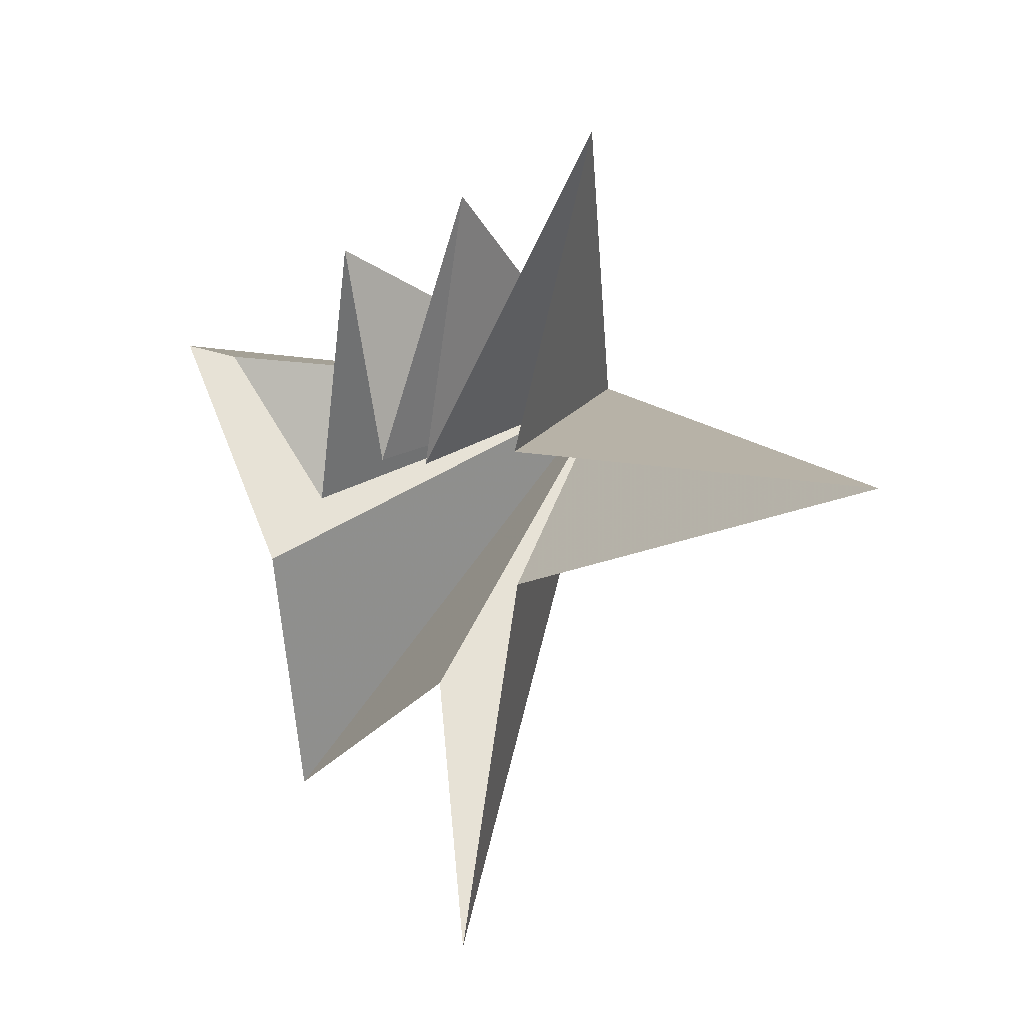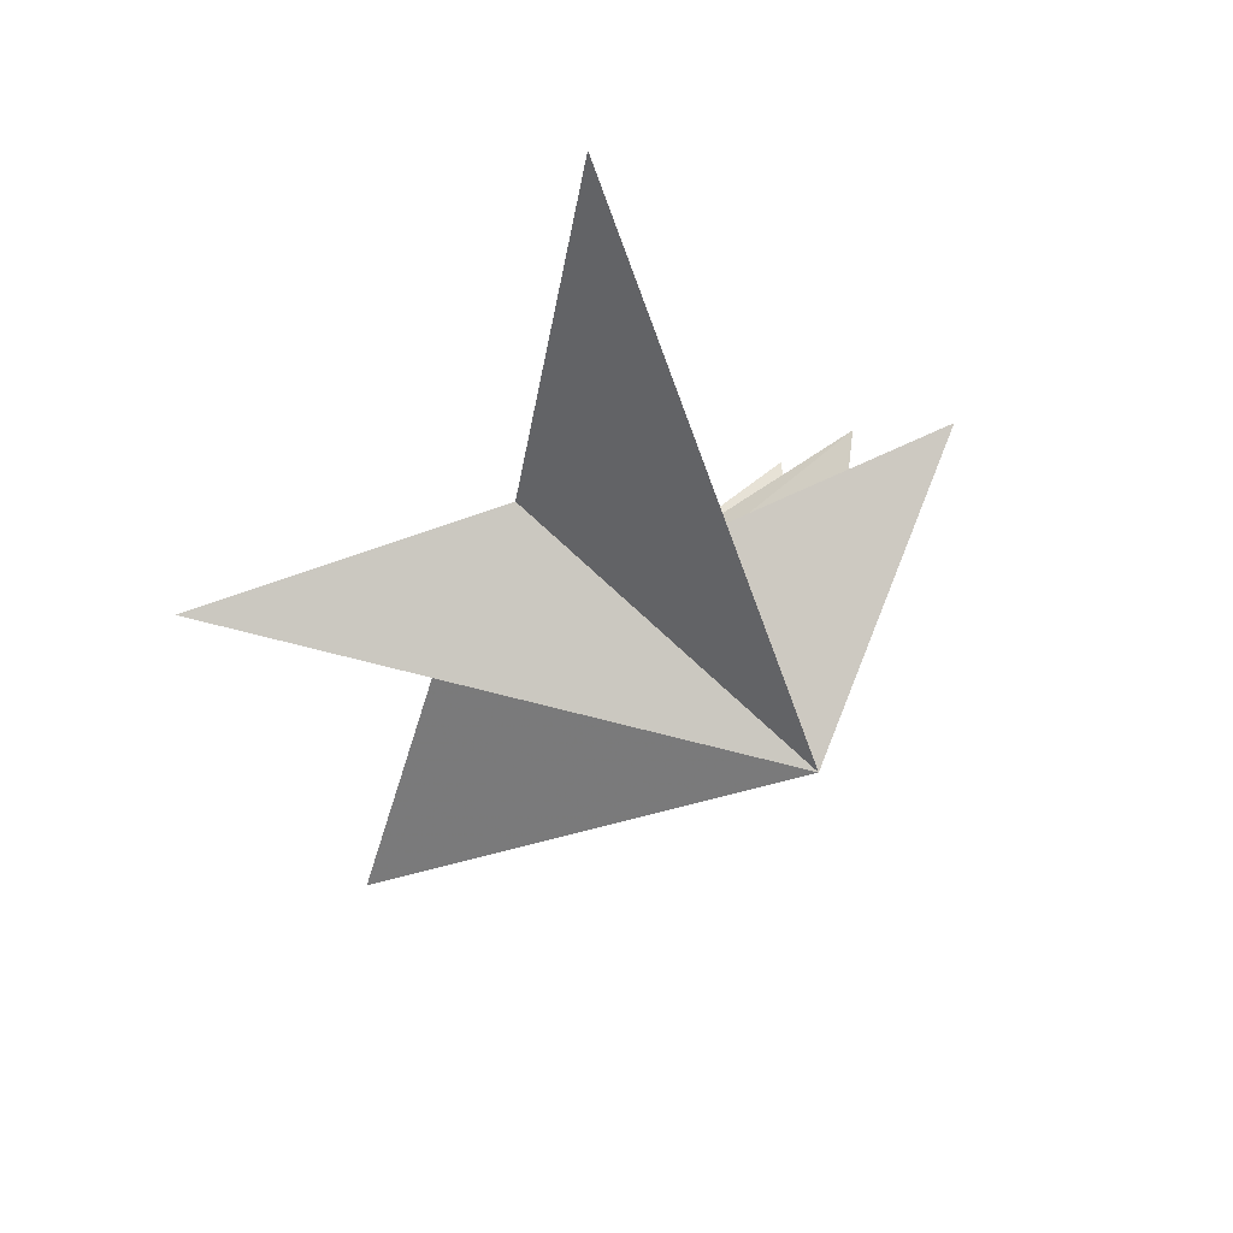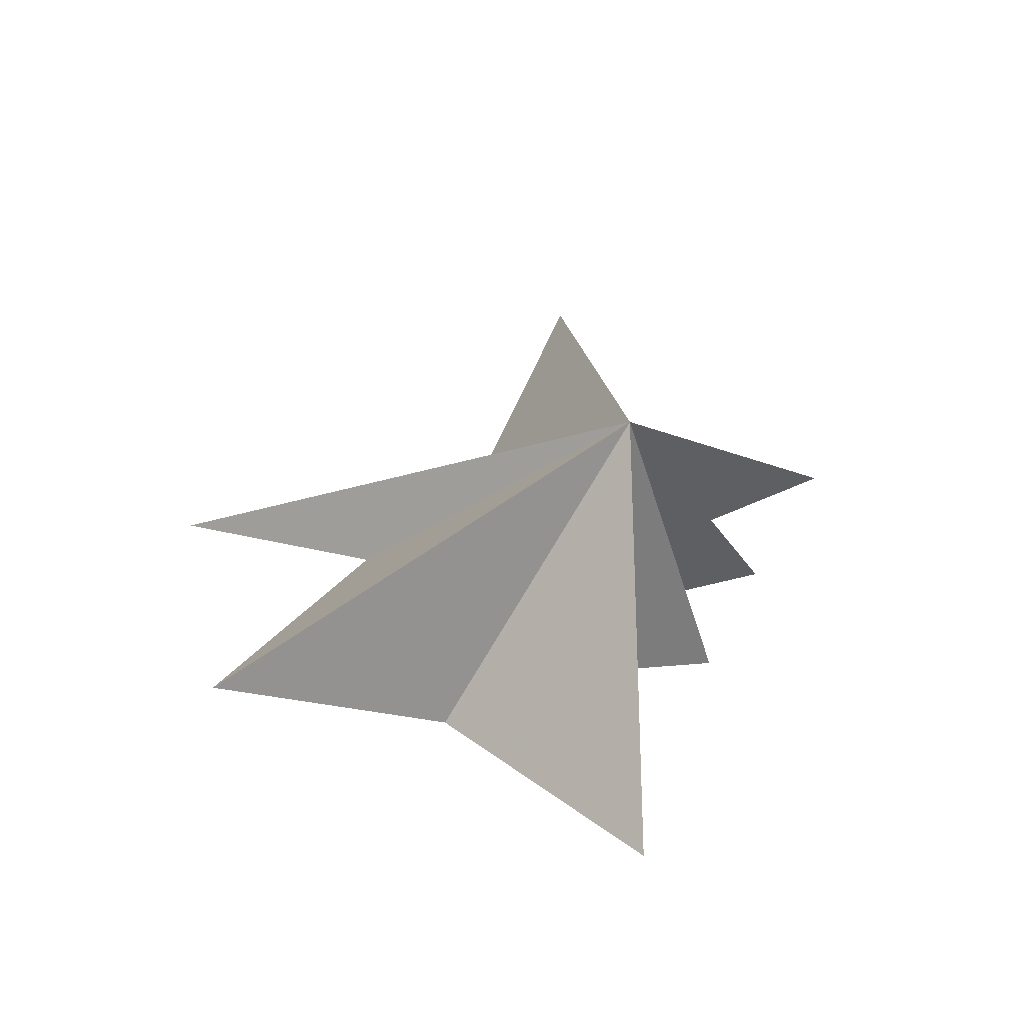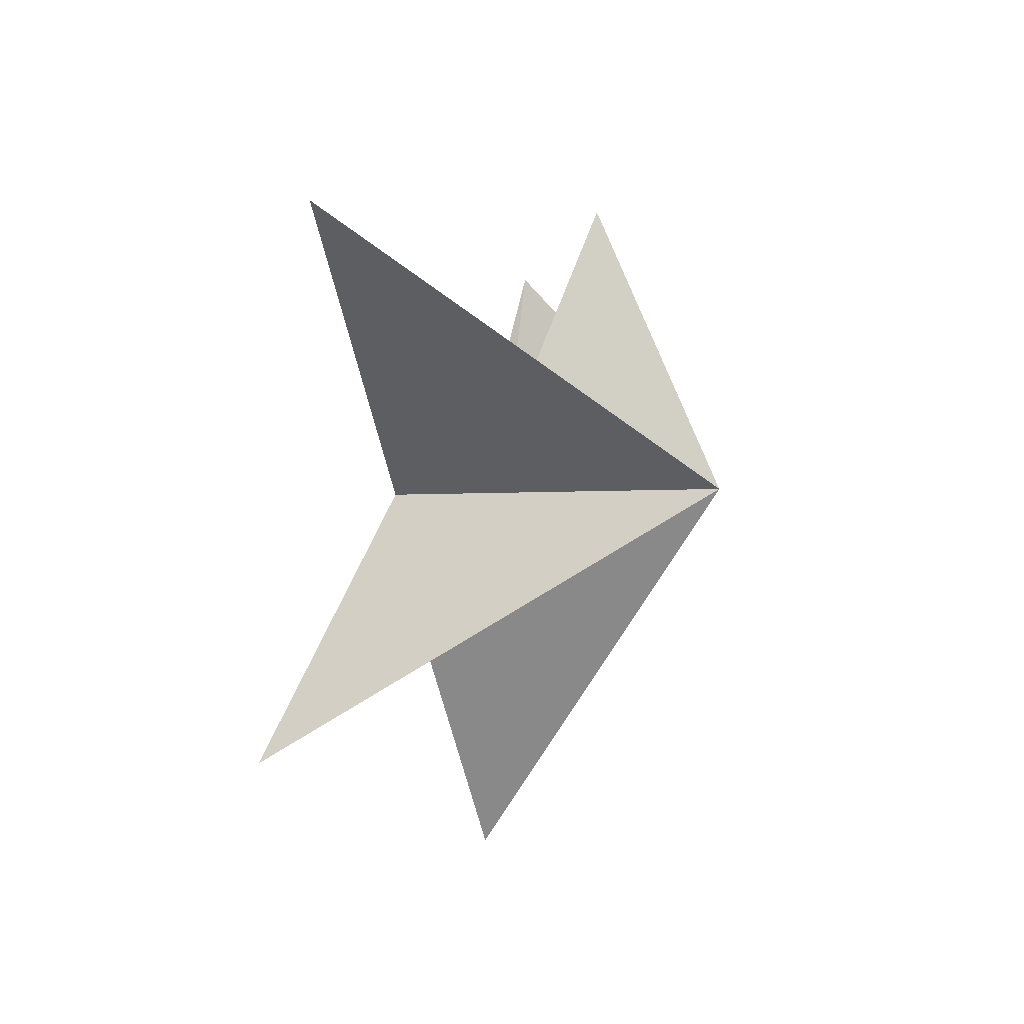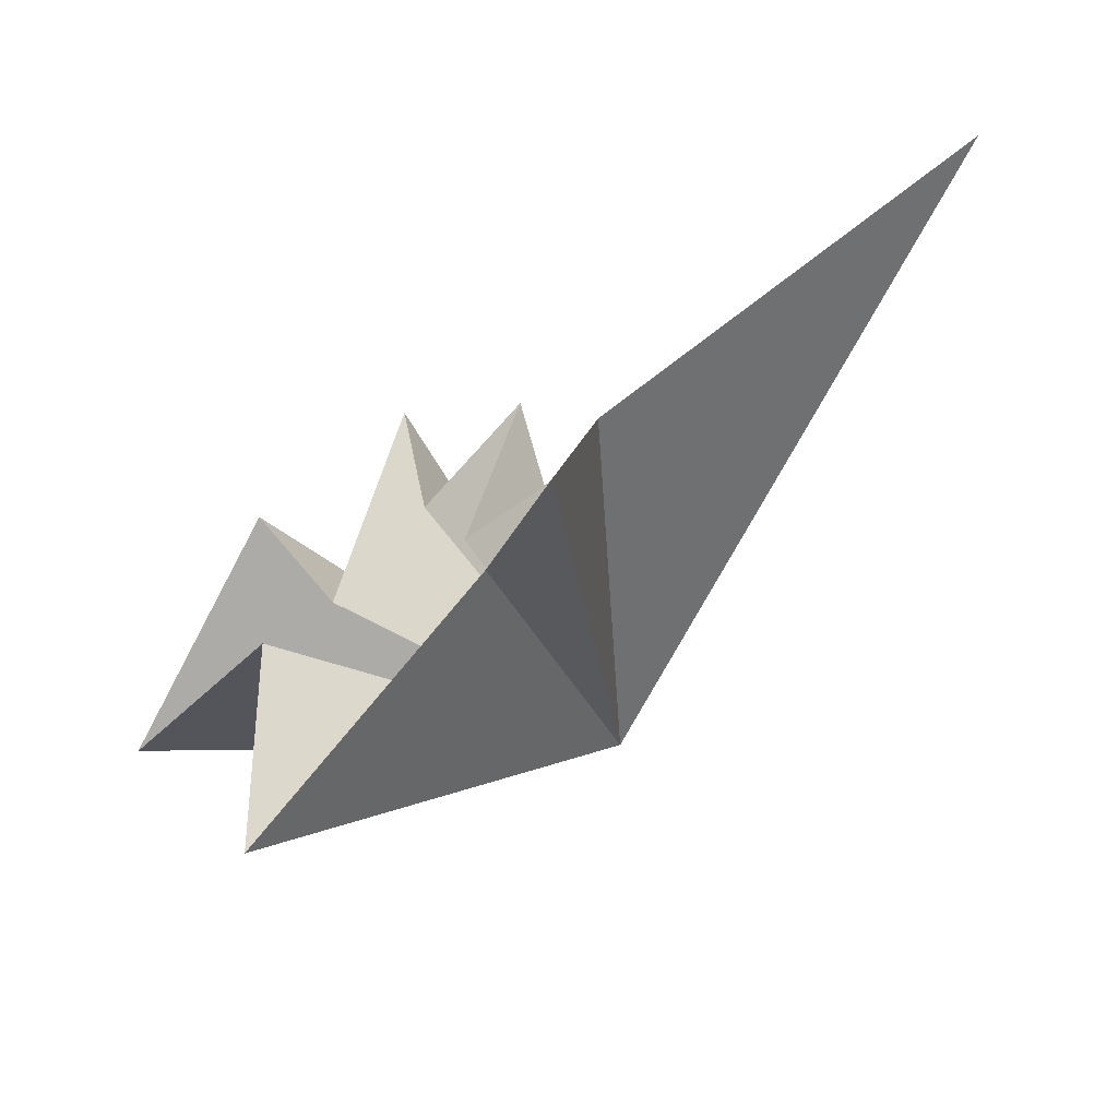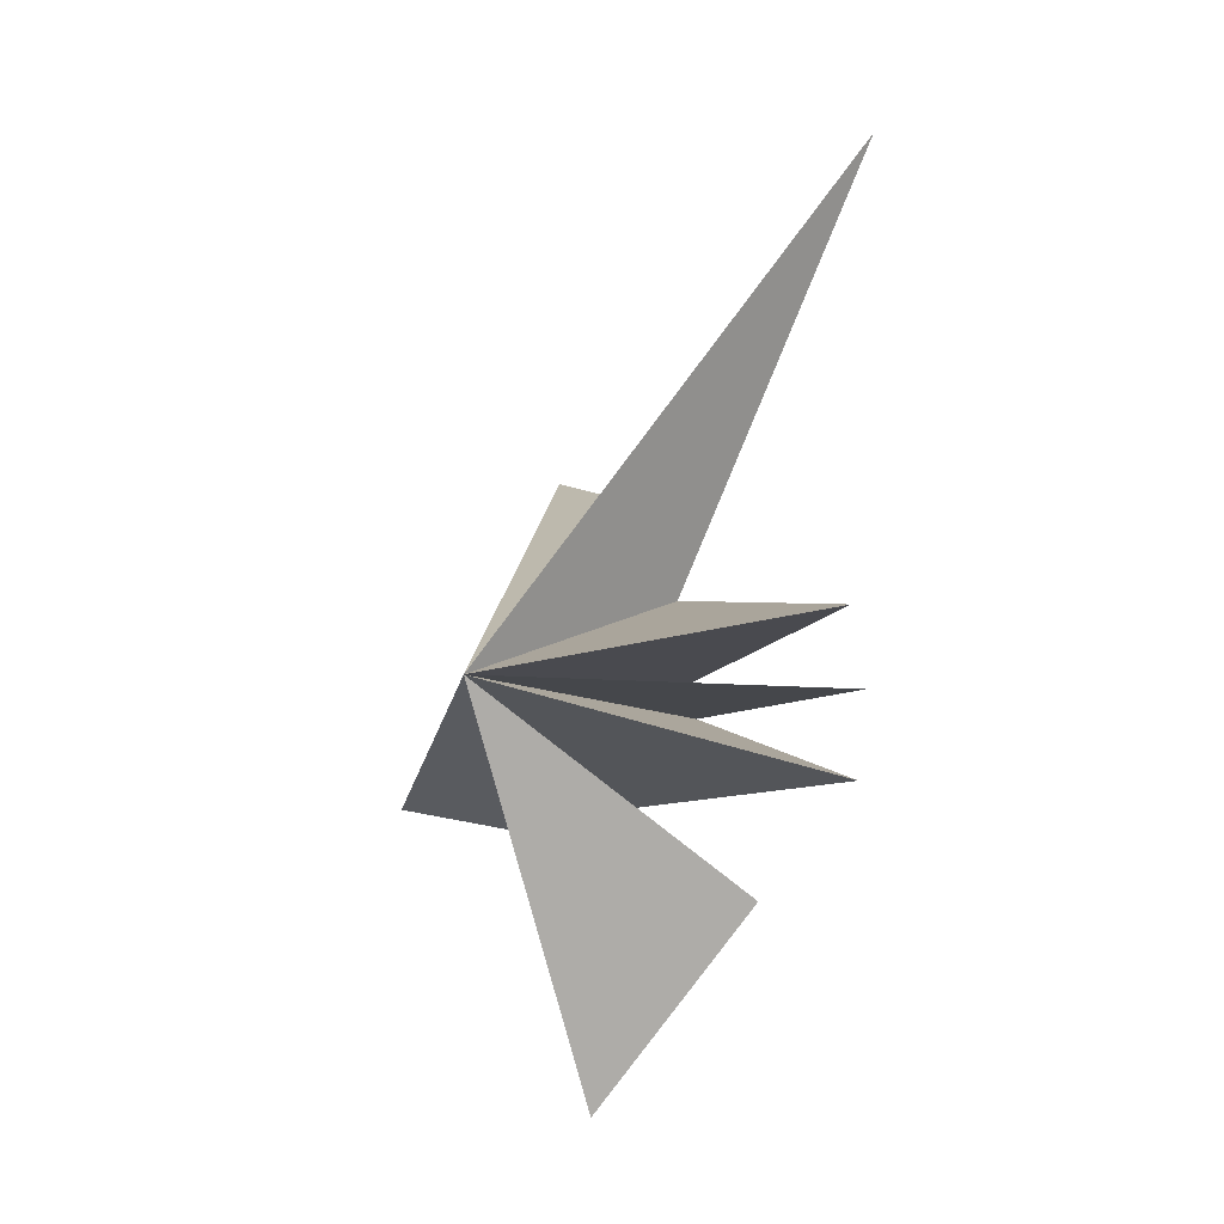
<metadata>
{"format":"obj","ext":"obj","renderer":"f3d","projection":"perspective","resolution":1024,"background":"white","views":[{"elev":12.1,"azim":-61.4,"up":"+Y"},{"elev":71.5,"azim":59.2,"up":"+Z"},{"elev":-30.4,"azim":79.7,"up":"+Z"},{"elev":69.7,"azim":13.0,"up":"+Z"},{"elev":-68.7,"azim":-72.6,"up":"+Y"},{"elev":12.5,"azim":143.4,"up":"+Z"}]}
</metadata>
<code>
v 2.399 -2.729 0.7483
v 4.025 -2.212 -3.581
v 1.293 -7.845 0.4657
v 2.9 1.799 -2.38
v 3.3 -4.654 -1.062
v 5.015 -7.261 -4.658
v 3.93 -3.256 -4.464
v 6.084 -0.3697 -7.503
v 3.253 0.02829 -4.626
v 0.8005 -0.4717 6.68
v 3.909 -1.145 -0.1204
v 4.658 3.51 0.7415
v 3.952 -1.477 -1.665
v 3.519 2.602 -0.7662
v 3.366 -1.353 -2.067
v 7.925 -0.8182 -0.5871
f 16 12 11
f 12 16 13
f 13 16 14
f 14 16 15
f 16 4 15
f 4 16 2
f 2 16 9
f 9 16 8
f 8 16 7
f 7 16 6
f 6 16 5
f 5 16 3
f 3 16 1
f 1 16 10
f 10 16 11

</code>
